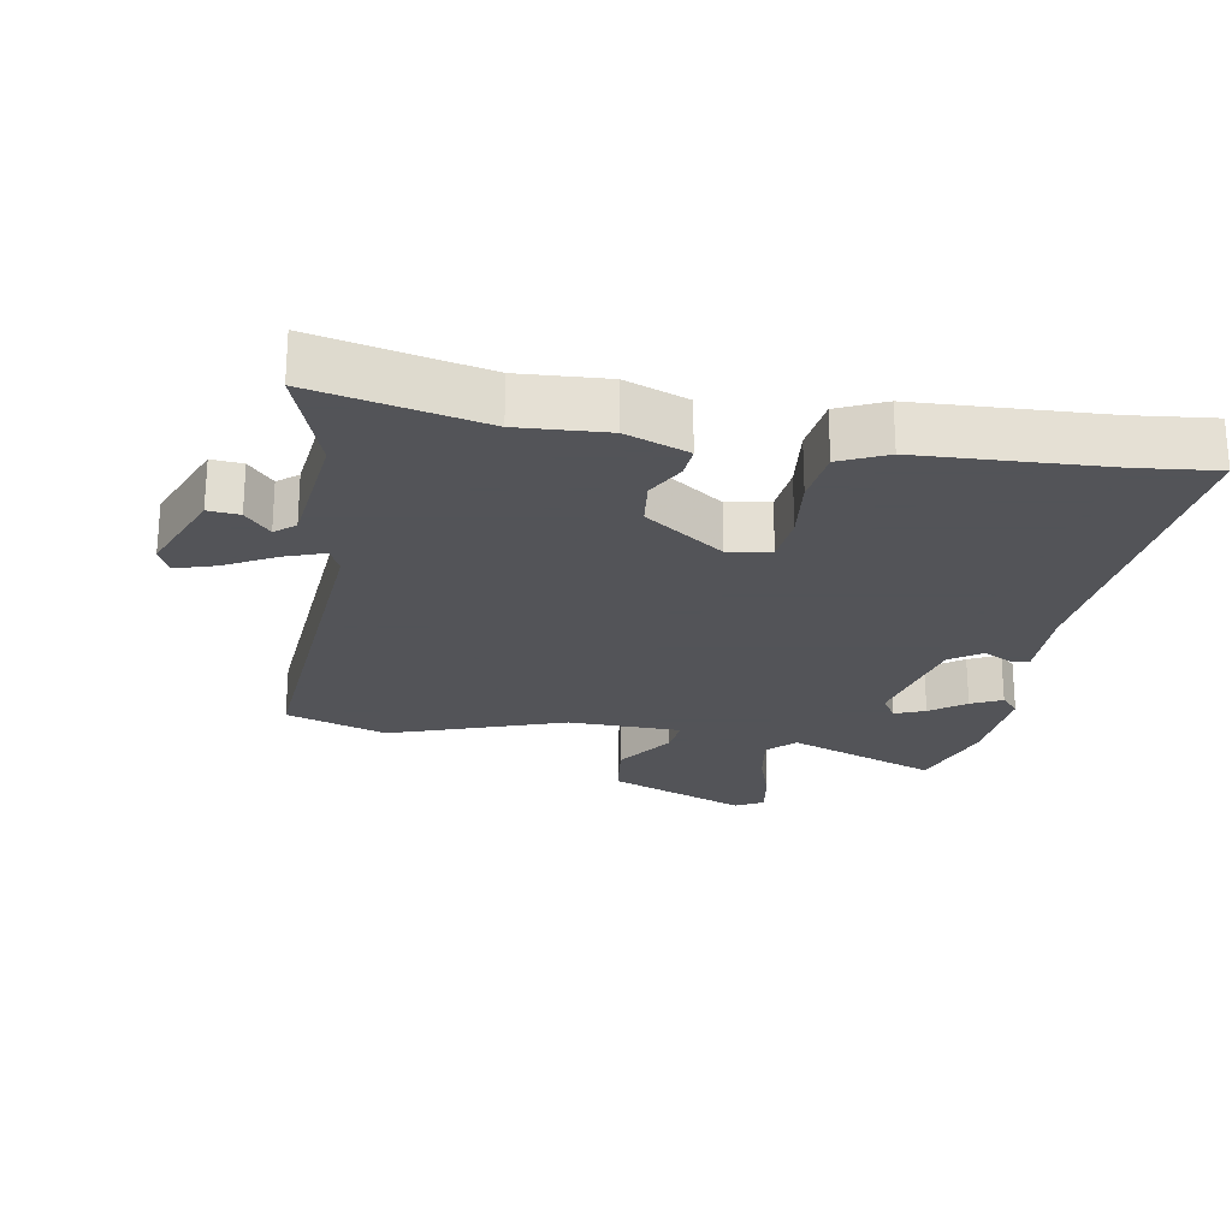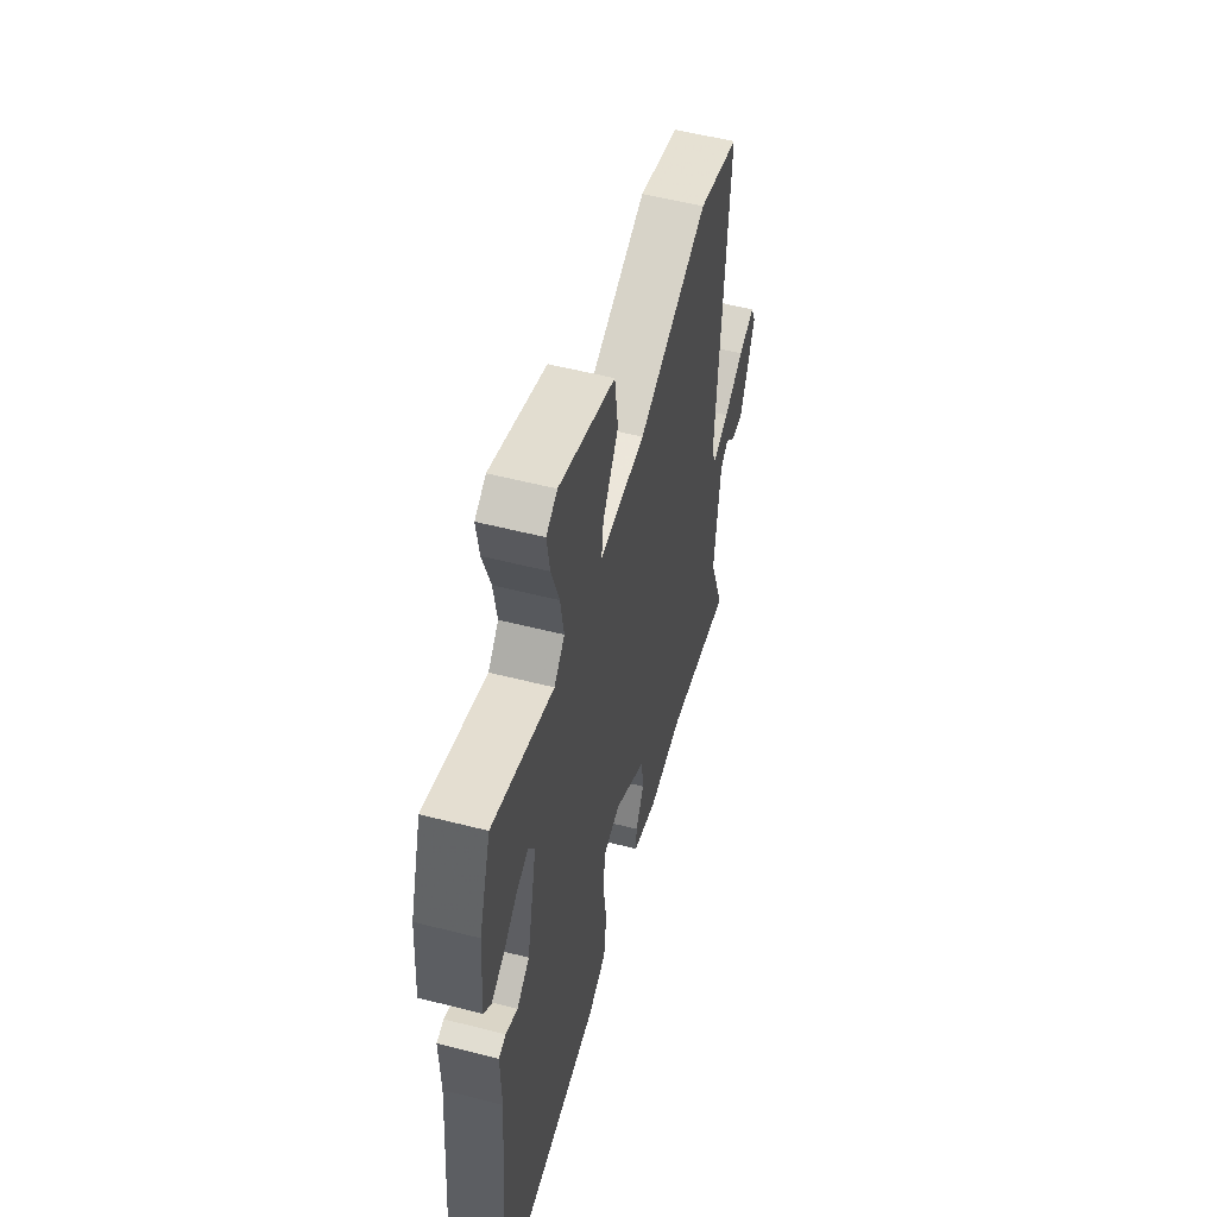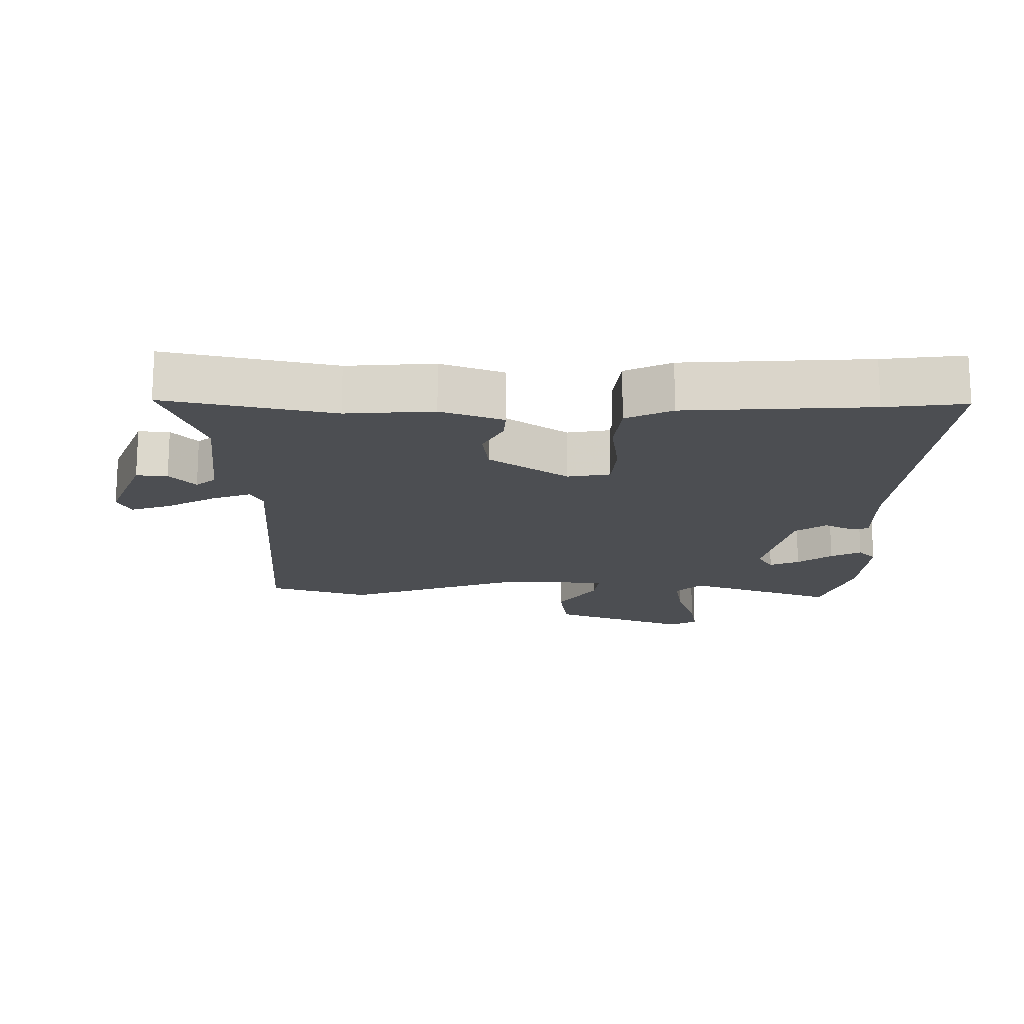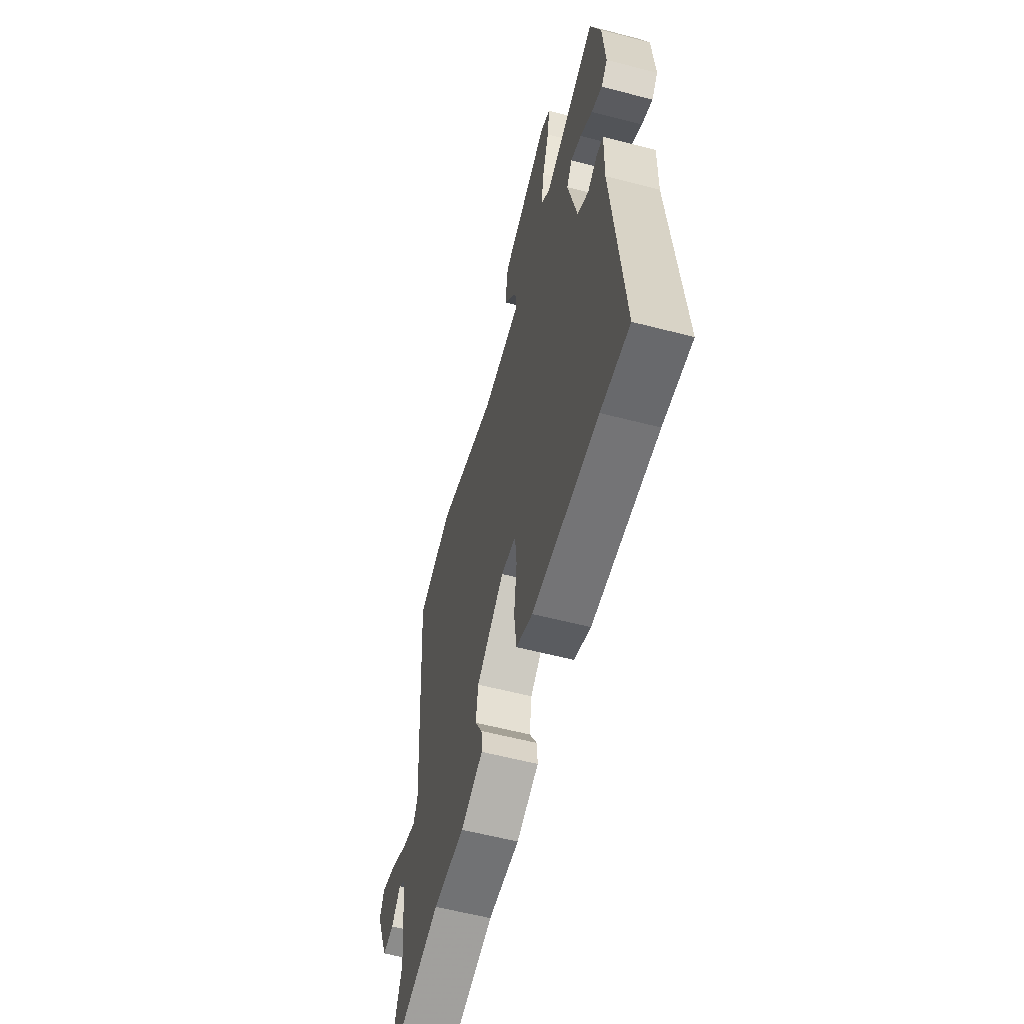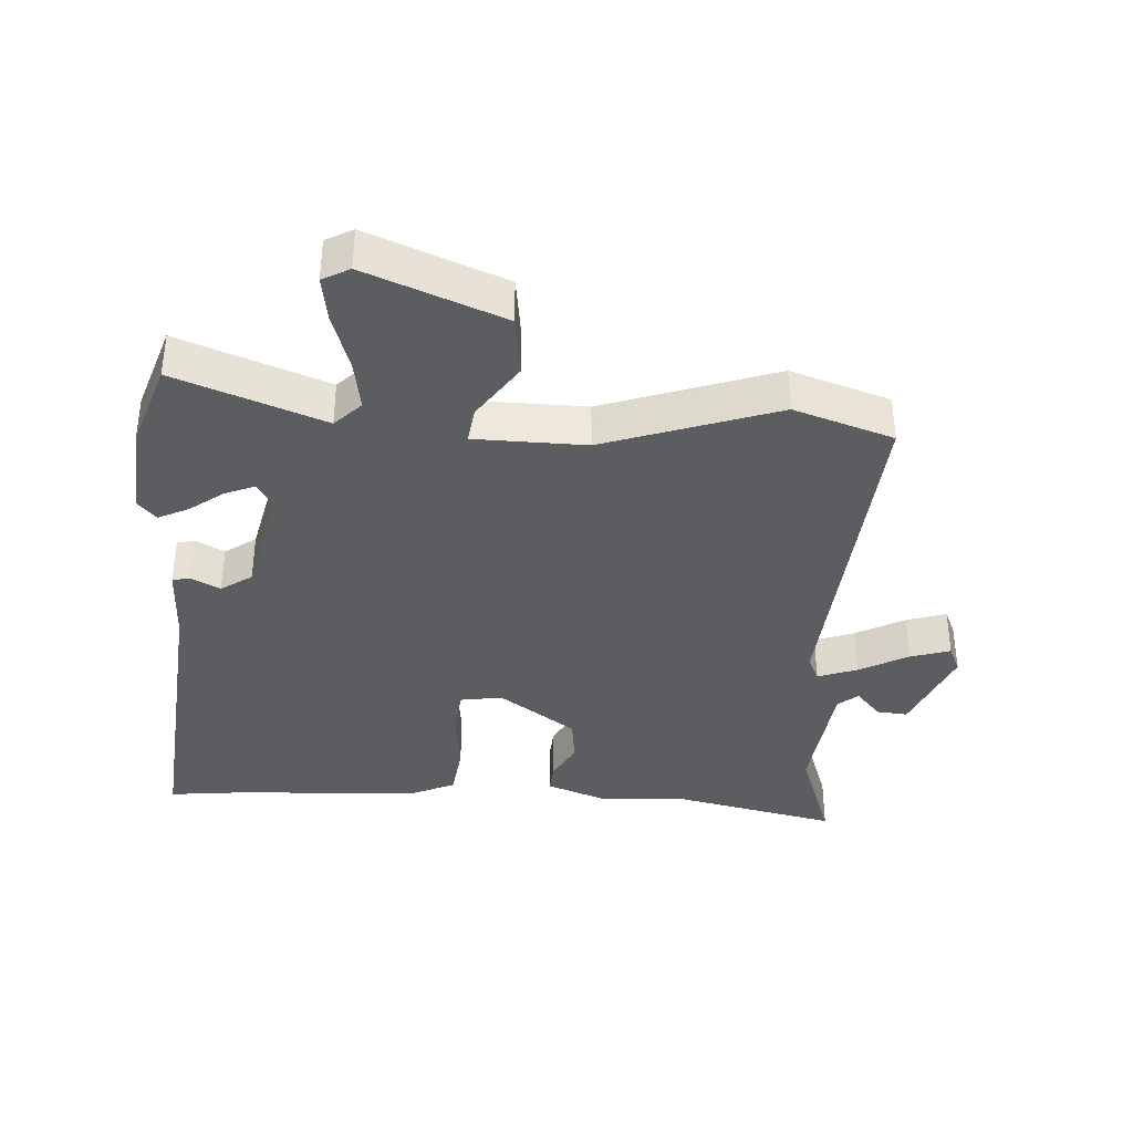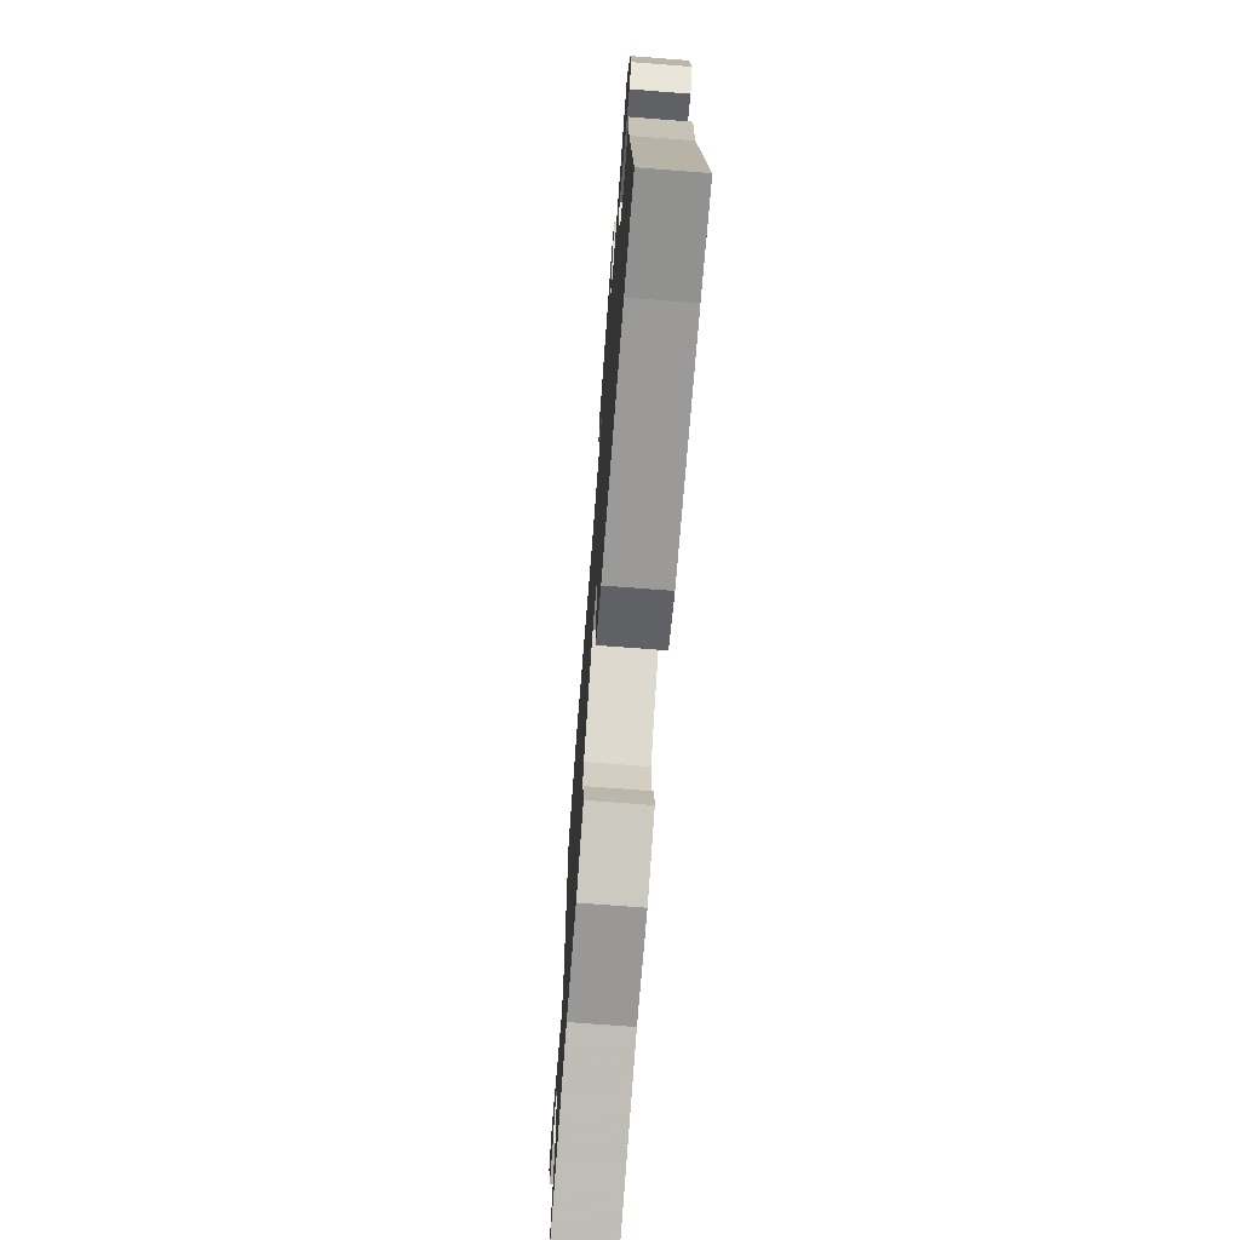
<metadata>
{"format":"obj","ext":"obj","renderer":"f3d","projection":"perspective","resolution":1024,"background":"white","views":[{"elev":-23.4,"azim":169.7,"up":"+Y"},{"elev":55.2,"azim":-74.9,"up":"+Z"},{"elev":-16.6,"azim":179.8,"up":"+Y"},{"elev":-59.3,"azim":-104.9,"up":"+Z"},{"elev":-37.1,"azim":-3.9,"up":"+Y"},{"elev":-72.6,"azim":-94.4,"up":"+Z"}]}
</metadata>
<code>
v 0.36 0.07 0.546
v 0.512 0.07 0.496
v 0.475 0.07 -0.044
v 0.493 0.07 -0.082
v 0.553 0.07 -0.06
v 0.627 0.07 -0.019
v 0.688 0.07 0.001
v 0.707 0.07 -0.041
v 0.652 0.07 -0.179
v 0.605 0.07 -0.175
v 0.567 0.07 -0.132
v 0.537 0.07 -0.157
v 0.516 0.07 -0.353
v 0.574 0.07 -0.516
v 0.322 0.07 -0.461
v 0.19 0.07 -0.47
v 0.096 0.07 -0.435
v 0.099 0.07 -0.388
v 0.13 0.07 -0.329
v 0.121 0.07 -0.258
v 0.003 0.07 -0.175
v -0.061 0.07 -0.186
v -0.068 0.07 -0.26
v -0.056 0.07 -0.358
v -0.066 0.07 -0.442
v -0.136 0.07 -0.475
v -0.415 0.07 -0.49
v -0.536 0.07 -0.504
v -0.494 0.07 -0.018
v -0.497 0.07 0.103
v -0.47 0.07 0.109
v -0.426 0.07 0.086
v -0.379 0.07 0.119
v -0.341 0.07 0.293
v -0.365 0.07 0.332
v -0.41 0.07 0.313
v -0.462 0.07 0.274
v -0.508 0.07 0.251
v -0.535 0.07 0.281
v -0.525 0.07 0.424
v -0.481 0.07 0.559
v -0.255 0.07 0.475
v -0.216 0.07 0.515
v -0.229 0.07 0.594
v -0.258 0.07 0.682
v -0.269 0.07 0.752
v -0.228 0.07 0.775
v -0.02 0.07 0.693
v -0.007 0.07 0.598
v -0.065 0.07 0.511
v -0.072 0.07 0.455
v 0.098 0.07 0.453
v 0.36 0 0.546
v 0.512 0 0.496
v 0.475 0 -0.044
v 0.493 0 -0.082
v 0.553 0 -0.06
v 0.627 0 -0.019
v 0.688 0 0.001
v 0.707 0 -0.041
v 0.652 0 -0.179
v 0.605 0 -0.175
v 0.567 0 -0.132
v 0.537 0 -0.157
v 0.516 0 -0.353
v 0.574 0 -0.516
v 0.322 0 -0.461
v 0.19 0 -0.47
v 0.096 0 -0.435
v 0.099 0 -0.388
v 0.13 0 -0.329
v 0.121 0 -0.258
v 0.003 0 -0.175
v -0.061 0 -0.186
v -0.068 0 -0.26
v -0.056 0 -0.358
v -0.066 0 -0.442
v -0.136 0 -0.475
v -0.415 0 -0.49
v -0.536 0 -0.504
v -0.494 0 -0.018
v -0.497 0 0.103
v -0.47 0 0.109
v -0.426 0 0.086
v -0.379 0 0.119
v -0.341 0 0.293
v -0.365 0 0.332
v -0.41 0 0.313
v -0.462 0 0.274
v -0.508 0 0.251
v -0.535 0 0.281
v -0.525 0 0.424
v -0.481 0 0.559
v -0.255 0 0.475
v -0.216 0 0.515
v -0.229 0 0.594
v -0.258 0 0.682
v -0.269 0 0.752
v -0.228 0 0.775
v -0.02 0 0.693
v -0.007 0 0.598
v -0.065 0 0.511
v -0.072 0 0.455
v 0.098 0 0.453
f 47 48 49 50
f 47 50 51
f 44 45 46 47
f 43 44 47 51
f 42 43 51
f 39 40 41 42
f 39 42 51
f 36 37 38 39
f 35 36 39
f 35 39 51
f 34 35 51 52
f 29 30 31 32
f 27 28 29 32
f 27 32 33
f 23 24 25 26
f 22 23 26 27
f 16 17 18 19
f 15 16 19 20
f 13 14 15 20
f 12 13 20 21
f 8 9 10 11
f 6 7 8 11
f 5 6 11 12
f 4 5 12
f 52 1 2 3
f 52 3 4
f 22 27 33 34
f 21 22 34 52
f 4 12 21 52
f 102 101 100 99
f 103 102 99
f 99 98 97 96
f 103 99 96 95
f 103 95 94
f 94 93 92 91
f 103 94 91
f 91 90 89 88
f 91 88 87
f 103 91 87
f 104 103 87 86
f 84 83 82 81
f 84 81 80 79
f 85 84 79
f 78 77 76 75
f 79 78 75 74
f 71 70 69 68
f 72 71 68 67
f 72 67 66 65
f 73 72 65 64
f 63 62 61 60
f 63 60 59 58
f 64 63 58 57
f 64 57 56
f 55 54 53 104
f 56 55 104
f 86 85 79 74
f 104 86 74 73
f 104 73 64 56
f 1 53 54 2
f 2 54 55 3
f 3 55 56 4
f 4 56 57 5
f 5 57 58 6
f 6 58 59 7
f 7 59 60 8
f 8 60 61 9
f 9 61 62 10
f 10 62 63 11
f 11 63 64 12
f 12 64 65 13
f 13 65 66 14
f 14 66 67 15
f 15 67 68 16
f 16 68 69 17
f 17 69 70 18
f 18 70 71 19
f 19 71 72 20
f 20 72 73 21
f 21 73 74 22
f 22 74 75 23
f 23 75 76 24
f 24 76 77 25
f 25 77 78 26
f 26 78 79 27
f 27 79 80 28
f 28 80 81 29
f 29 81 82 30
f 30 82 83 31
f 31 83 84 32
f 32 84 85 33
f 33 85 86 34
f 34 86 87 35
f 35 87 88 36
f 36 88 89 37
f 37 89 90 38
f 38 90 91 39
f 39 91 92 40
f 40 92 93 41
f 41 93 94 42
f 42 94 95 43
f 43 95 96 44
f 44 96 97 45
f 45 97 98 46
f 46 98 99 47
f 47 99 100 48
f 48 100 101 49
f 49 101 102 50
f 50 102 103 51
f 51 103 104 52
f 52 104 53 1

</code>
